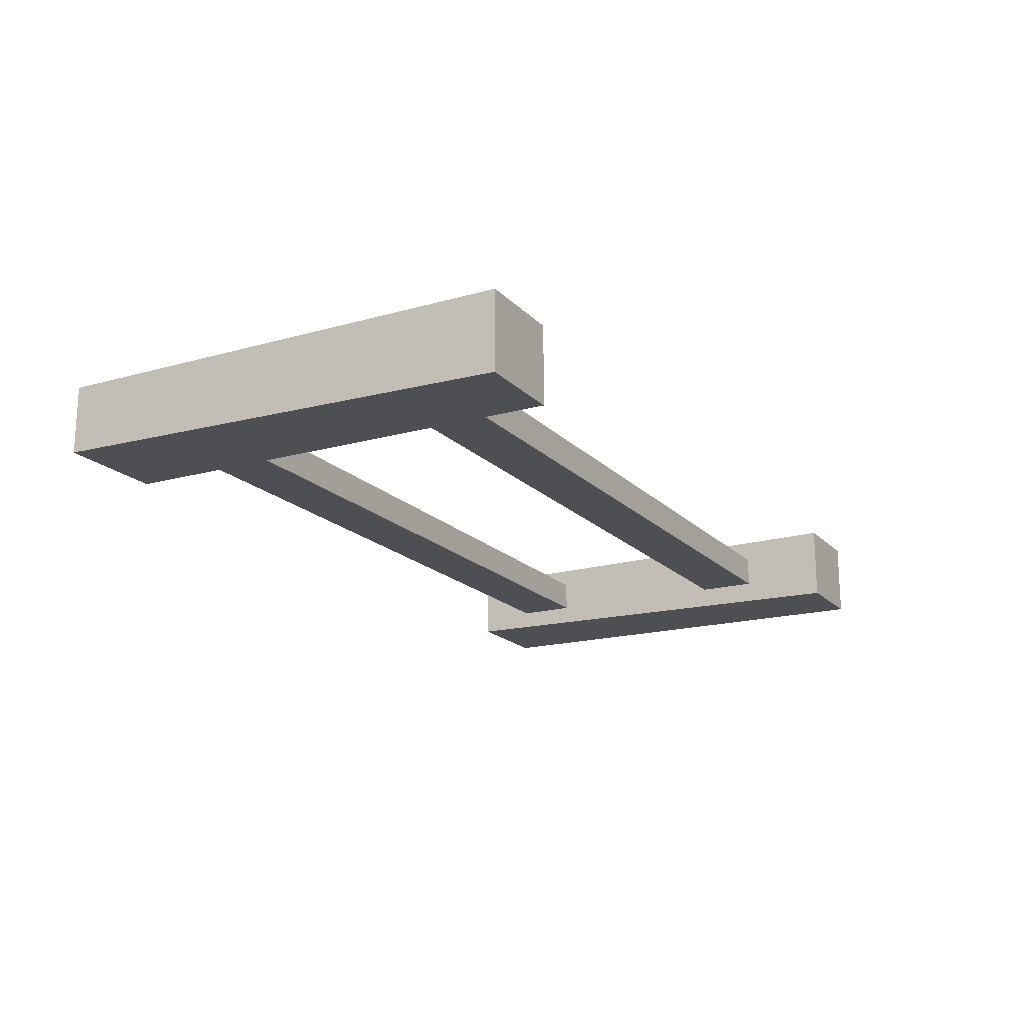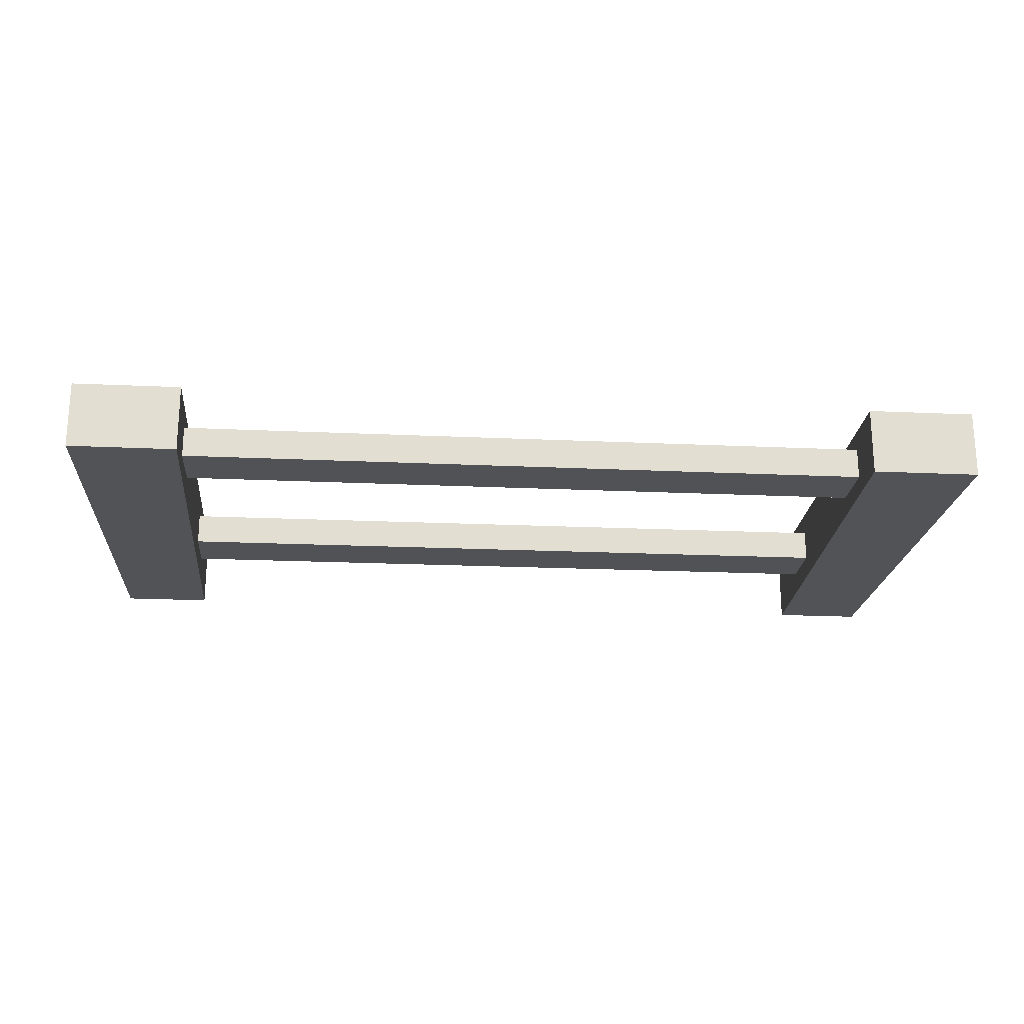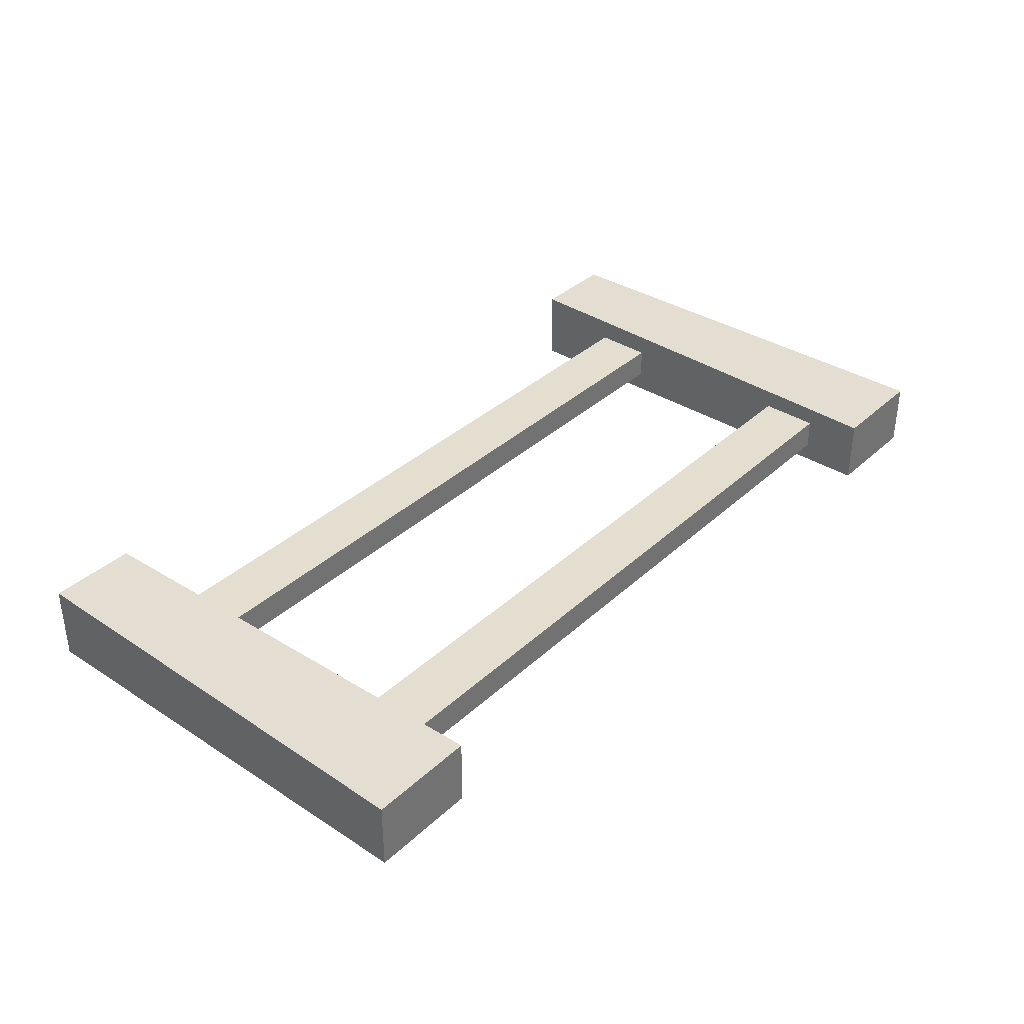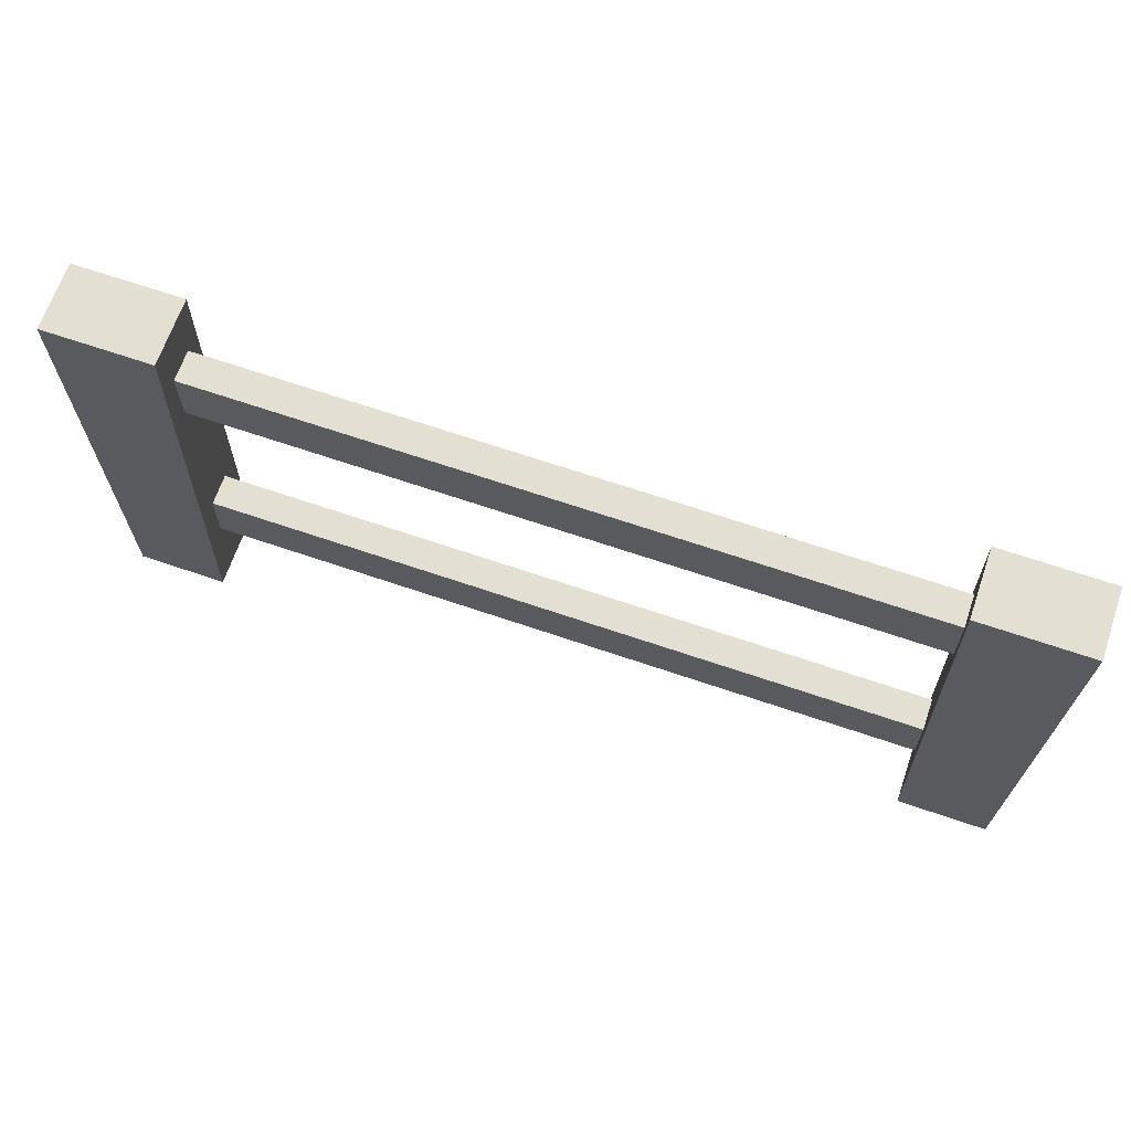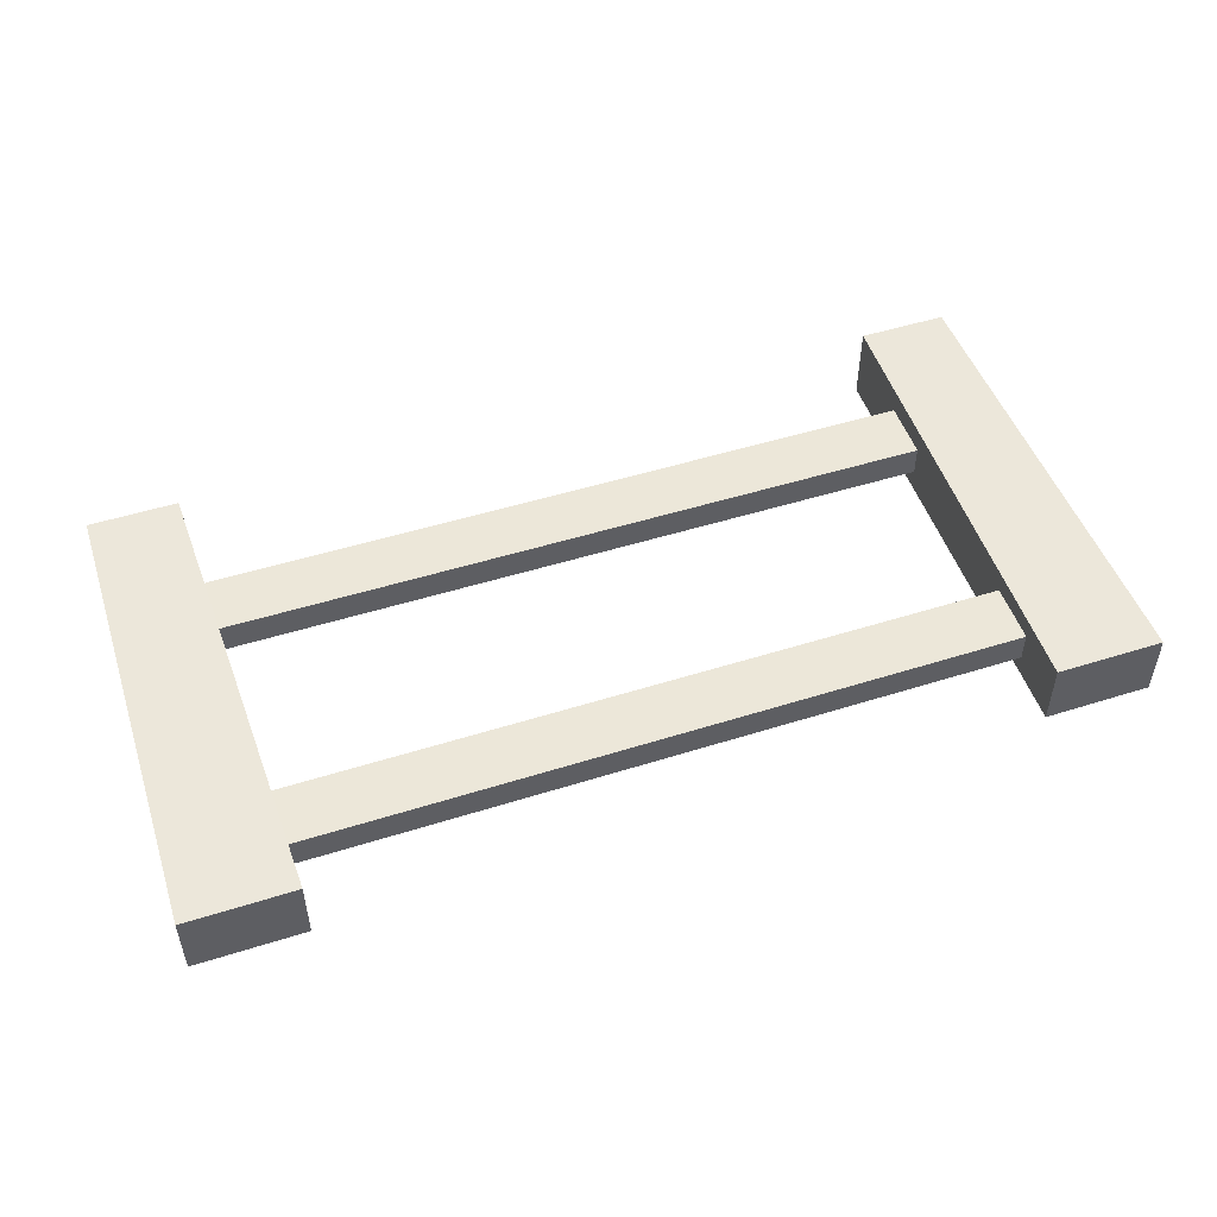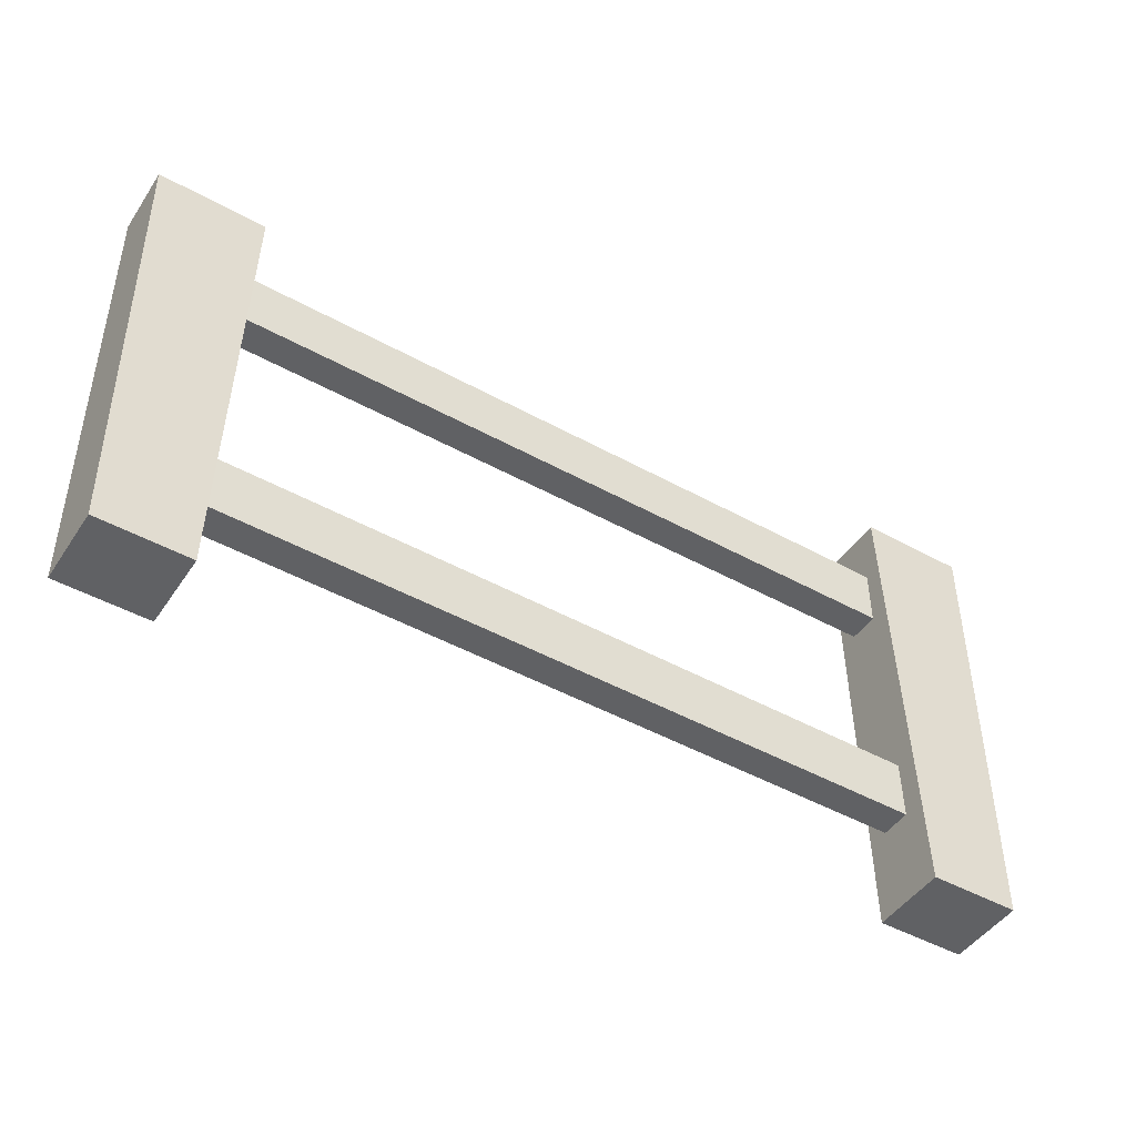
<metadata>
{"format":"obj","ext":"obj","renderer":"f3d","projection":"perspective","resolution":1024,"background":"white","views":[{"elev":-18.0,"azim":-61.1,"up":"+Z"},{"elev":-21.1,"azim":175.3,"up":"+Z"},{"elev":35.7,"azim":129.8,"up":"+Z"},{"elev":66.8,"azim":-161.0,"up":"+Y"},{"elev":50.2,"azim":160.9,"up":"+Z"},{"elev":-46.9,"azim":-32.1,"up":"+Y"}]}
</metadata>
<code>
o Cube
v 9.891 -2.734 -0.4486
v 9.891 -2.734 0.4486
v 8.857 -2.734 0.4486
v 8.857 -2.734 -0.4486
v 9.997 2.621 -0.3902
v 9.997 2.621 0.3902
v 8.75 2.621 0.3902
v 8.75 2.621 -0.3902
v 0.5459 -1.693 -0.1803
v 0.5553 -1.001 -0.1803
v 0.5459 -1.693 0.1803
v 0.5553 -1.001 0.1803
v 8.832 -1.714 -0.1803
v 8.824 -1.022 -0.1803
v 8.832 -1.714 0.1803
v 8.824 -1.022 0.1803
v 0.6018 1.241 -0.1803
v 0.6018 1.933 -0.1803
v 0.6018 1.241 0.1803
v 0.6018 1.933 0.1803
v 8.767 1.241 -0.1803
v 8.767 1.933 -0.1803
v 8.767 1.241 0.1803
v 8.767 1.933 0.1803
v 0.5169 -2.734 -0.4486
v 0.5169 -2.734 0.4486
v -0.5169 -2.734 0.4486
v -0.5169 -2.734 -0.4486
v 0.6236 2.621 -0.3902
v 0.6236 2.621 0.3902
v -0.6236 2.621 0.3902
v -0.6236 2.621 -0.3902
f 1 2 3 4
f 5 8 7 6
f 1 5 6 2
f 2 6 7 3
f 3 7 8 4
f 5 1 4 8
f 10 12 11 9
f 12 16 15 11
f 16 14 13 15
f 14 10 9 13
f 9 11 15 13
f 14 16 12 10
f 18 20 19 17
f 20 24 23 19
f 24 22 21 23
f 22 18 17 21
f 17 19 23 21
f 22 24 20 18
f 25 26 27 28
f 29 32 31 30
f 25 29 30 26
f 26 30 31 27
f 27 31 32 28
f 29 25 28 32

</code>
